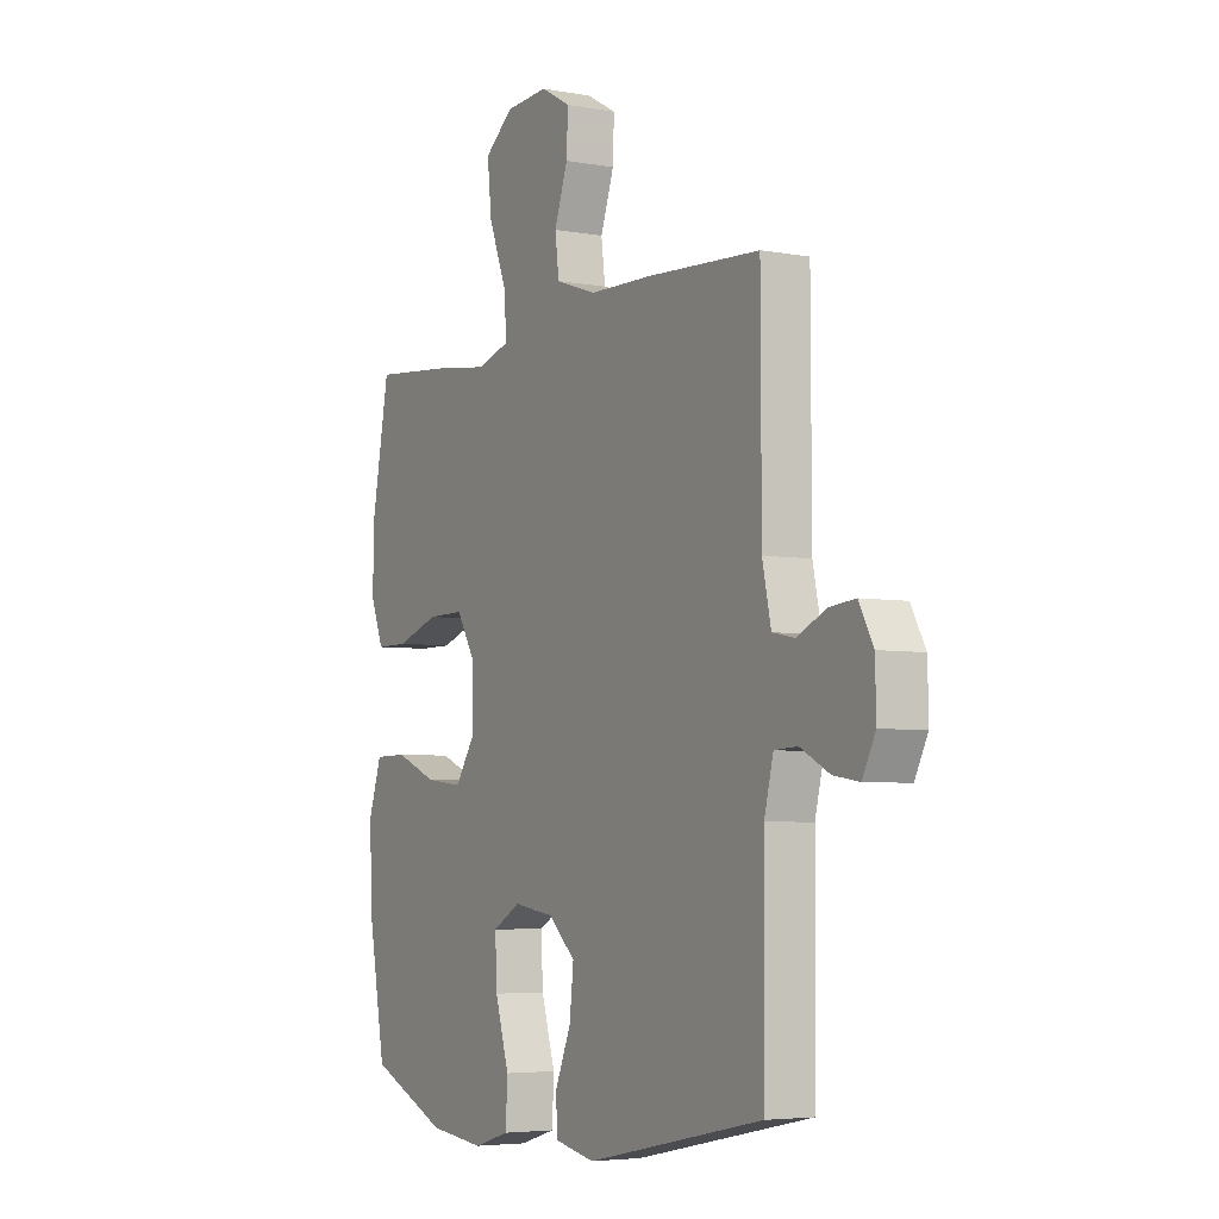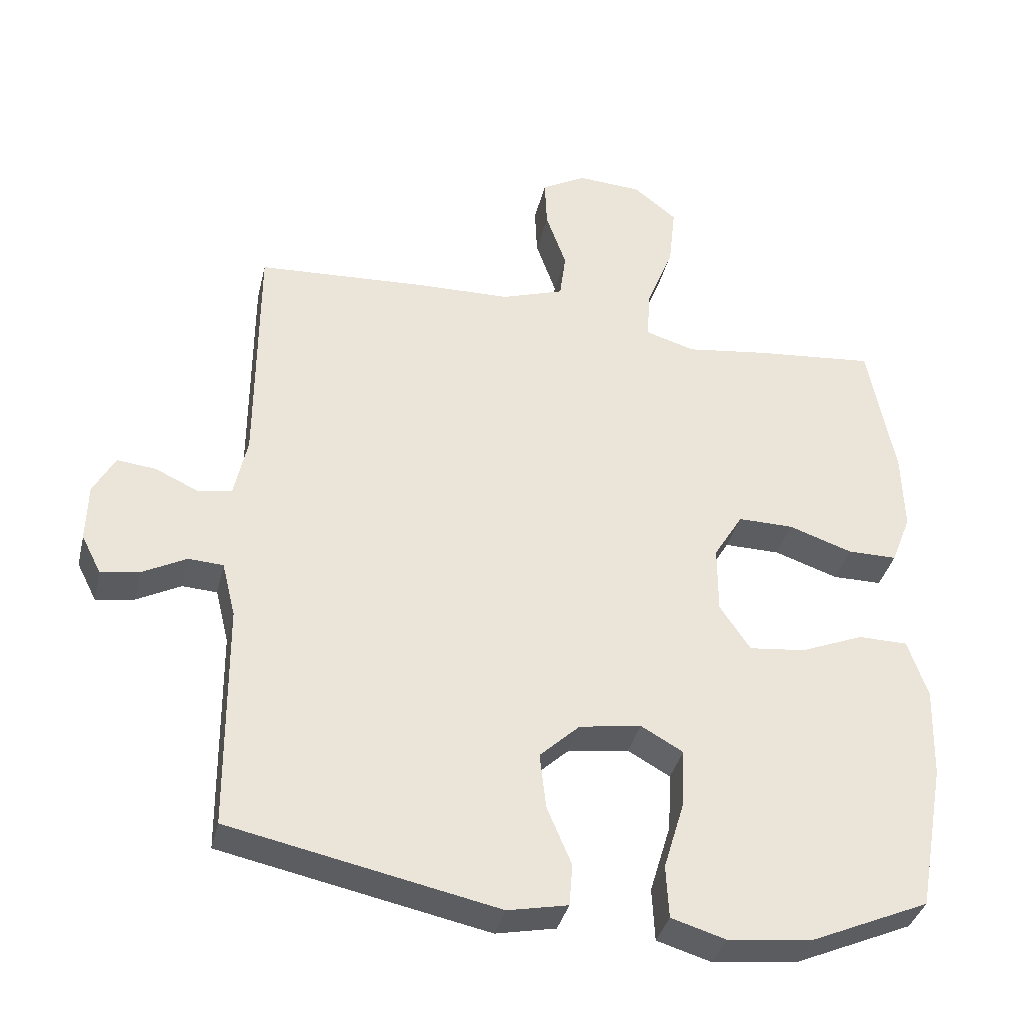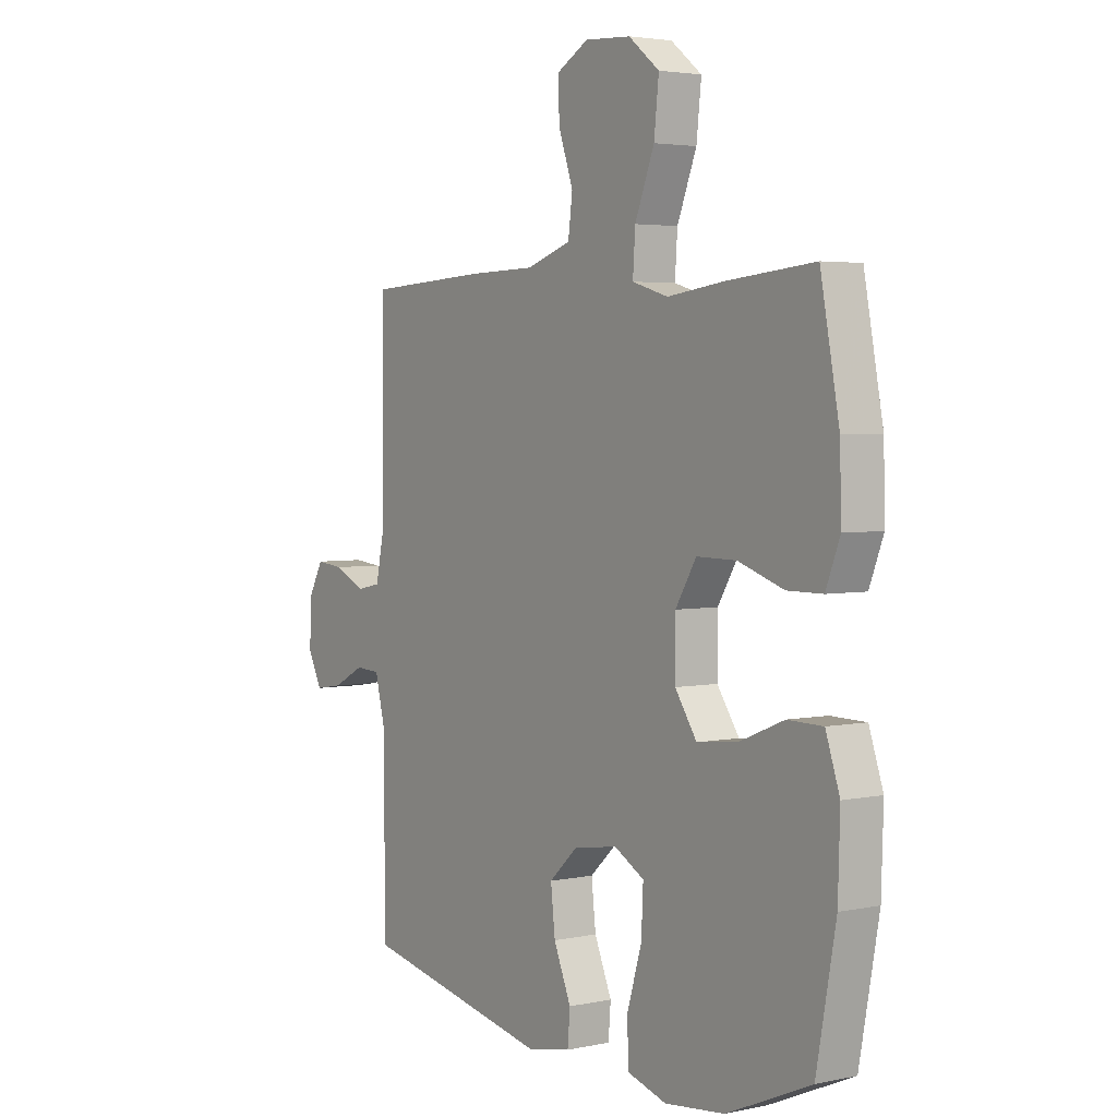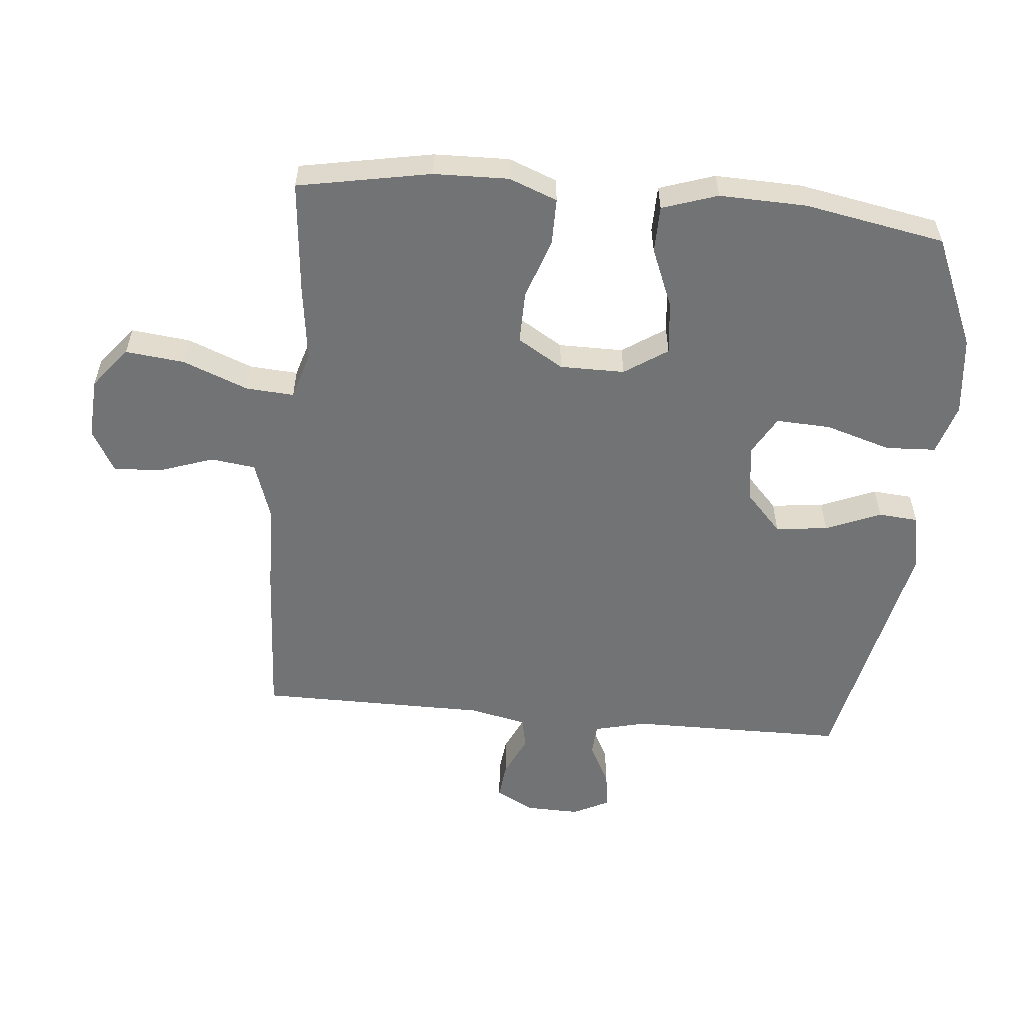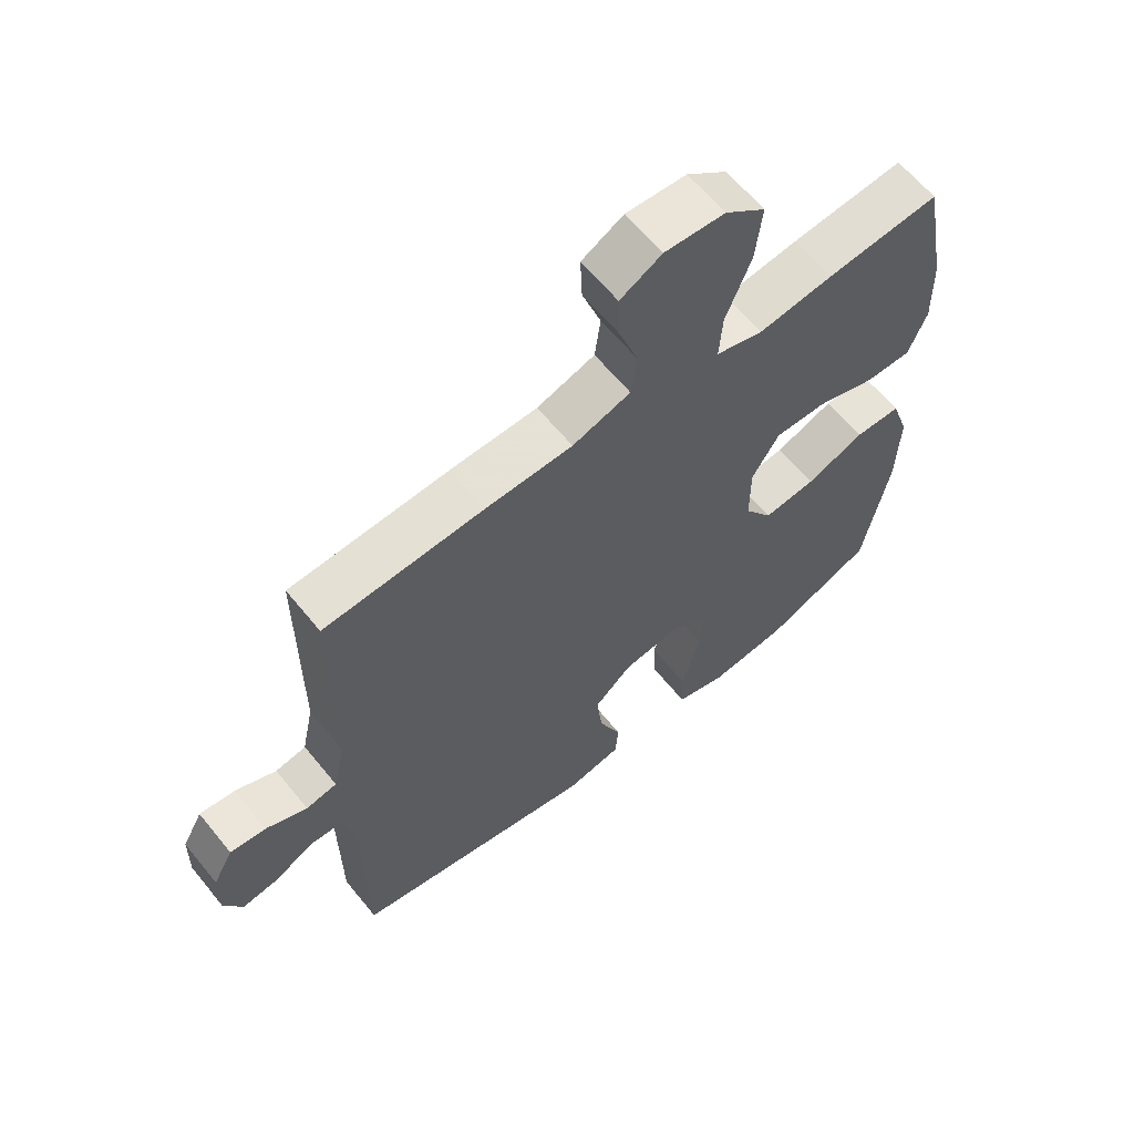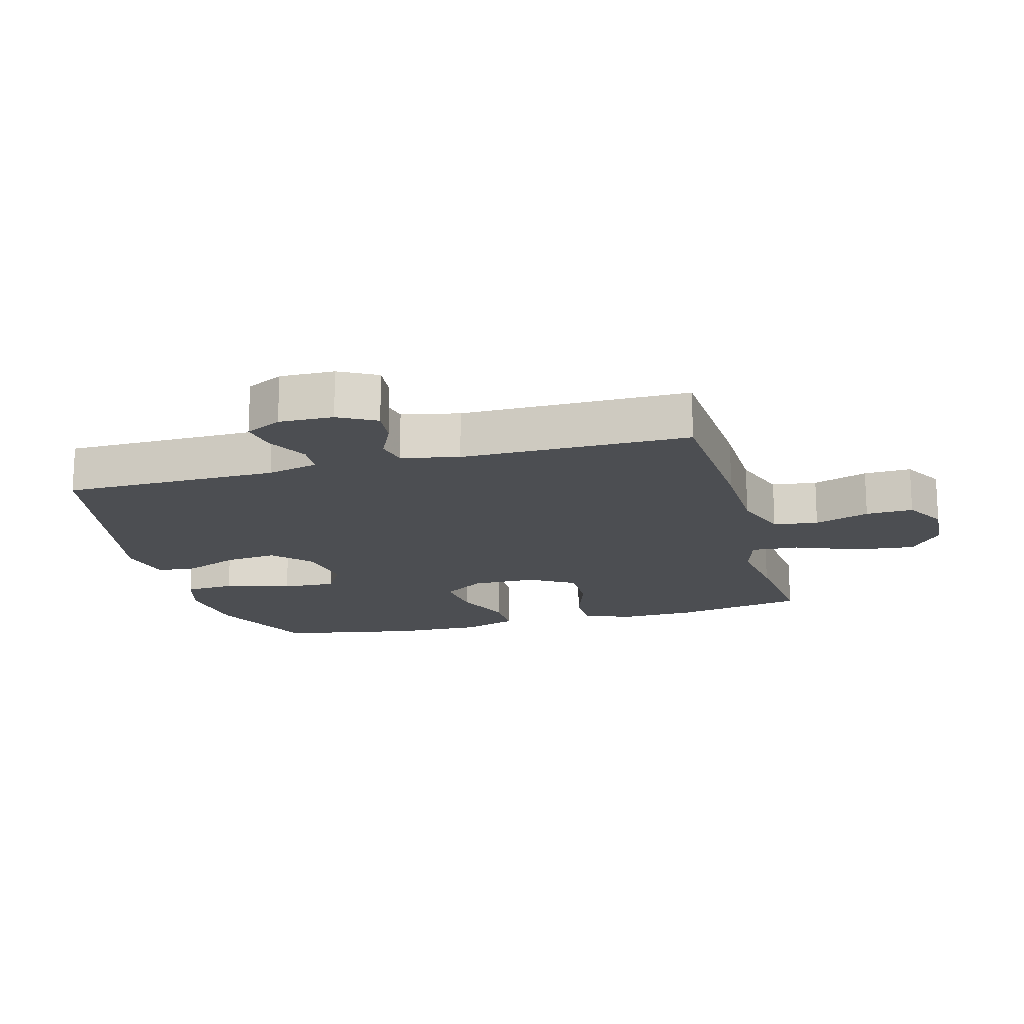
<metadata>
{"format":"obj","ext":"obj","renderer":"f3d","projection":"perspective","resolution":1024,"background":"white","views":[{"elev":-4.9,"azim":-120.1,"up":"+Z"},{"elev":-36.8,"azim":-13.2,"up":"+Z"},{"elev":3.5,"azim":54.7,"up":"+Z"},{"elev":-55.8,"azim":84.6,"up":"+Y"},{"elev":62.8,"azim":-39.1,"up":"+Z"},{"elev":-16.8,"azim":-74.8,"up":"+Y"}]}
</metadata>
<code>
v -0.5 0.07 0.5
v -0.248 0.07 0.514
v -0.11 0.07 0.517
v -0.018 0.07 0.548
v -0.009 0.07 0.618
v -0.039 0.07 0.704
v -0.042 0.07 0.778
v 0.024 0.07 0.815
v 0.119 0.07 0.809
v 0.183 0.07 0.758
v 0.173 0.07 0.666
v 0.133 0.07 0.564
v 0.128 0.07 0.489
v 0.202 0.07 0.467
v 0.321 0.07 0.483
v 0.5 0.07 0.5
v 0.539 0.07 0.293
v 0.542 0.07 0.176
v 0.513 0.07 0.101
v 0.44 0.07 0.101
v 0.346 0.07 0.133
v 0.264 0.07 0.134
v 0.221 0.07 0.063
v 0.221 0.07 -0.038
v 0.266 0.07 -0.105
v 0.349 0.07 -0.096
v 0.442 0.07 -0.058
v 0.515 0.07 -0.059
v 0.544 0.07 -0.145
v 0.54 0.07 -0.281
v 0.5 0.07 -0.5
v 0.326 0.07 -0.576
v 0.202 0.07 -0.59
v 0.122 0.07 -0.566
v 0.118 0.07 -0.488
v 0.149 0.07 -0.385
v 0.153 0.07 -0.3
v 0.091 0.07 -0.265
v 0 0.07 -0.279
v -0.059 0.07 -0.334
v -0.05 0.07 -0.416
v -0.014 0.07 -0.502
v -0.019 0.07 -0.564
v -0.107 0.07 -0.582
v -0.5 0.07 -0.5
v -0.503 0.07 -0.163
v -0.523 0.07 -0.082
v -0.574 0.07 -0.079
v -0.639 0.07 -0.113
v -0.696 0.07 -0.122
v -0.725 0.07 -0.065
v -0.723 0.07 0.02
v -0.691 0.07 0.079
v -0.634 0.07 0.073
v -0.569 0.07 0.043
v -0.52 0.07 0.053
v -0.501 0.07 0.143
v -0.5 0 0.5
v -0.248 0 0.514
v -0.11 0 0.517
v -0.018 0 0.548
v -0.009 0 0.618
v -0.039 0 0.704
v -0.042 0 0.778
v 0.024 0 0.815
v 0.119 0 0.809
v 0.183 0 0.758
v 0.173 0 0.666
v 0.133 0 0.564
v 0.128 0 0.489
v 0.202 0 0.467
v 0.321 0 0.483
v 0.5 0 0.5
v 0.539 0 0.293
v 0.542 0 0.176
v 0.513 0 0.101
v 0.44 0 0.101
v 0.346 0 0.133
v 0.264 0 0.134
v 0.221 0 0.063
v 0.221 0 -0.038
v 0.266 0 -0.105
v 0.349 0 -0.096
v 0.442 0 -0.058
v 0.515 0 -0.059
v 0.544 0 -0.145
v 0.54 0 -0.281
v 0.5 0 -0.5
v 0.326 0 -0.576
v 0.202 0 -0.59
v 0.122 0 -0.566
v 0.118 0 -0.488
v 0.149 0 -0.385
v 0.153 0 -0.3
v 0.091 0 -0.265
v 0 0 -0.279
v -0.059 0 -0.334
v -0.05 0 -0.416
v -0.014 0 -0.502
v -0.019 0 -0.564
v -0.107 0 -0.582
v -0.5 0 -0.5
v -0.503 0 -0.163
v -0.523 0 -0.082
v -0.574 0 -0.079
v -0.639 0 -0.113
v -0.696 0 -0.122
v -0.725 0 -0.065
v -0.723 0 0.02
v -0.691 0 0.079
v -0.634 0 0.073
v -0.569 0 0.043
v -0.52 0 0.053
v -0.501 0 0.143
f 53 54 55
f 52 53 55
f 51 52 55
f 50 51 55
f 49 50 55
f 48 49 55
f 47 48 55 56
f 46 47 56 57
f 45 46 57
f 44 45 57
f 43 44 57
f 42 43 57
f 41 42 57
f 34 35 36
f 33 34 36
f 32 33 36
f 31 32 36
f 30 31 36
f 29 30 36
f 28 29 36
f 27 28 36
f 26 27 36
f 25 26 36 37
f 24 25 37 38
f 19 20 21
f 18 19 21
f 17 18 21
f 16 17 21
f 15 16 21
f 14 15 21
f 13 14 21 22
f 10 11 12
f 9 10 12
f 8 9 12
f 7 8 12
f 6 7 12
f 5 6 12
f 4 5 12 13
f 13 22 23
f 4 13 23
f 3 4 23
f 57 1 2
f 41 57 2
f 40 41 2
f 24 38 39
f 24 39 40
f 23 24 40
f 3 23 40
f 2 3 40
f 112 111 110
f 112 110 109
f 112 109 108
f 112 108 107
f 112 107 106
f 112 106 105
f 113 112 105 104
f 114 113 104 103
f 114 103 102
f 114 102 101
f 114 101 100
f 114 100 99
f 114 99 98
f 93 92 91
f 93 91 90
f 93 90 89
f 93 89 88
f 93 88 87
f 93 87 86
f 93 86 85
f 93 85 84
f 93 84 83
f 94 93 83 82
f 95 94 82 81
f 78 77 76
f 78 76 75
f 78 75 74
f 78 74 73
f 78 73 72
f 78 72 71
f 79 78 71 70
f 69 68 67
f 69 67 66
f 69 66 65
f 69 65 64
f 69 64 63
f 69 63 62
f 70 69 62 61
f 80 79 70
f 80 70 61
f 80 61 60
f 59 58 114
f 59 114 98
f 59 98 97
f 96 95 81
f 97 96 81
f 97 81 80
f 97 80 60
f 97 60 59
f 1 58 59 2
f 2 59 60 3
f 3 60 61 4
f 4 61 62 5
f 5 62 63 6
f 6 63 64 7
f 7 64 65 8
f 8 65 66 9
f 9 66 67 10
f 10 67 68 11
f 11 68 69 12
f 12 69 70 13
f 13 70 71 14
f 14 71 72 15
f 15 72 73 16
f 16 73 74 17
f 17 74 75 18
f 18 75 76 19
f 19 76 77 20
f 20 77 78 21
f 21 78 79 22
f 22 79 80 23
f 23 80 81 24
f 24 81 82 25
f 25 82 83 26
f 26 83 84 27
f 27 84 85 28
f 28 85 86 29
f 29 86 87 30
f 30 87 88 31
f 31 88 89 32
f 32 89 90 33
f 33 90 91 34
f 34 91 92 35
f 35 92 93 36
f 36 93 94 37
f 37 94 95 38
f 38 95 96 39
f 39 96 97 40
f 40 97 98 41
f 41 98 99 42
f 42 99 100 43
f 43 100 101 44
f 44 101 102 45
f 45 102 103 46
f 46 103 104 47
f 47 104 105 48
f 48 105 106 49
f 49 106 107 50
f 50 107 108 51
f 51 108 109 52
f 52 109 110 53
f 53 110 111 54
f 54 111 112 55
f 55 112 113 56
f 56 113 114 57
f 57 114 58 1

</code>
